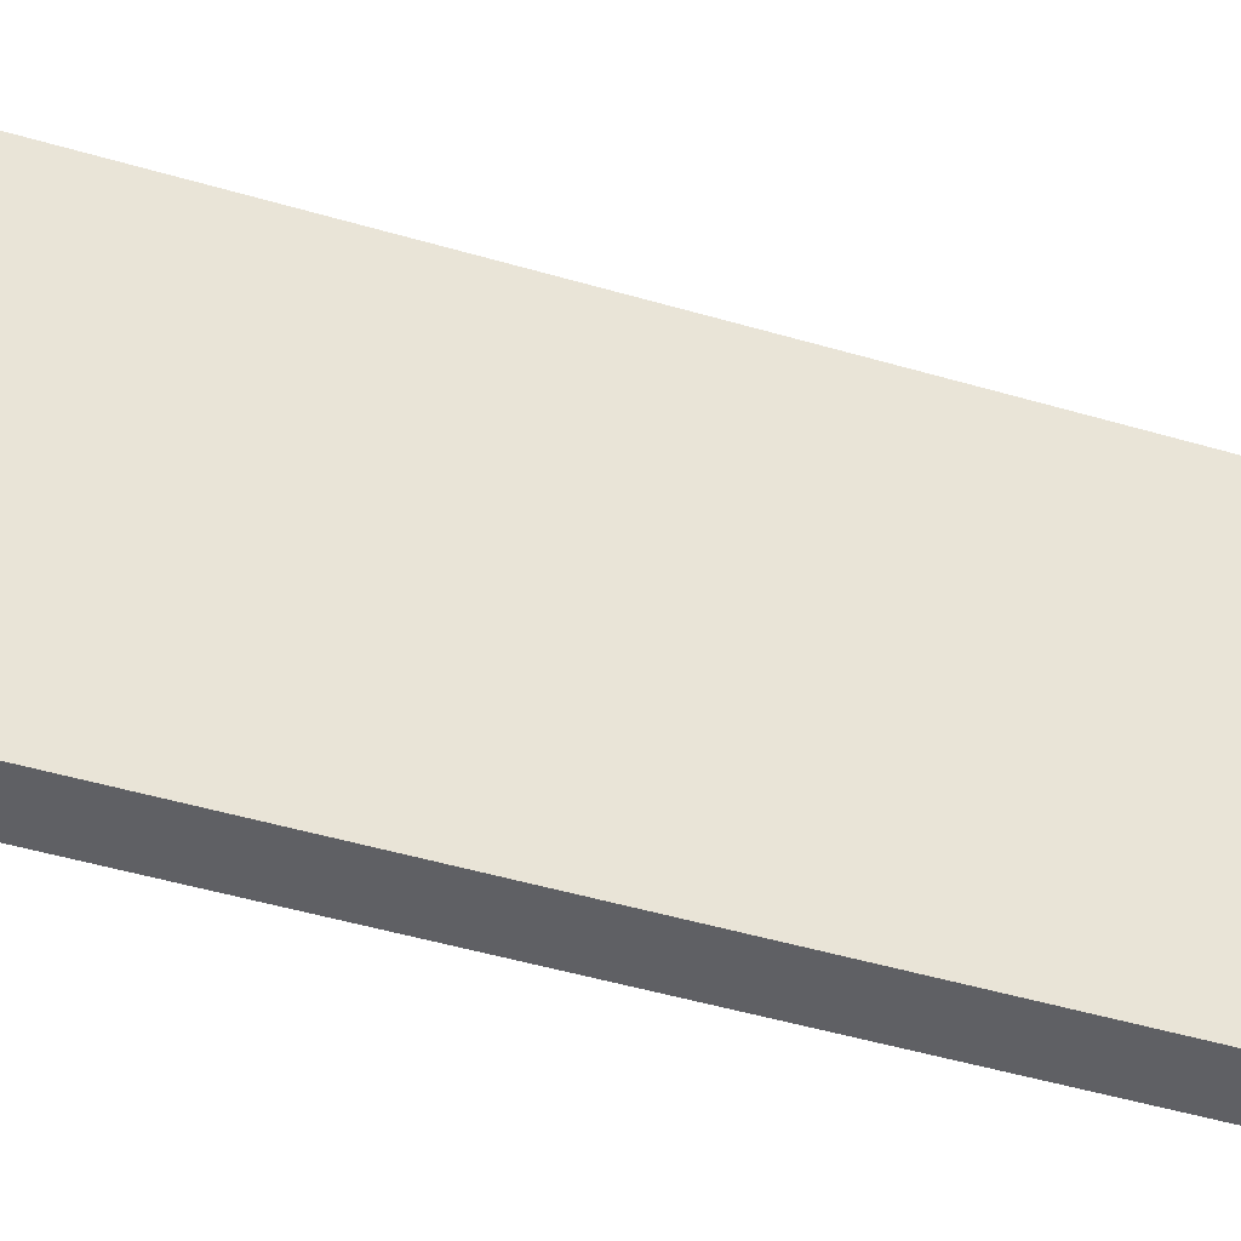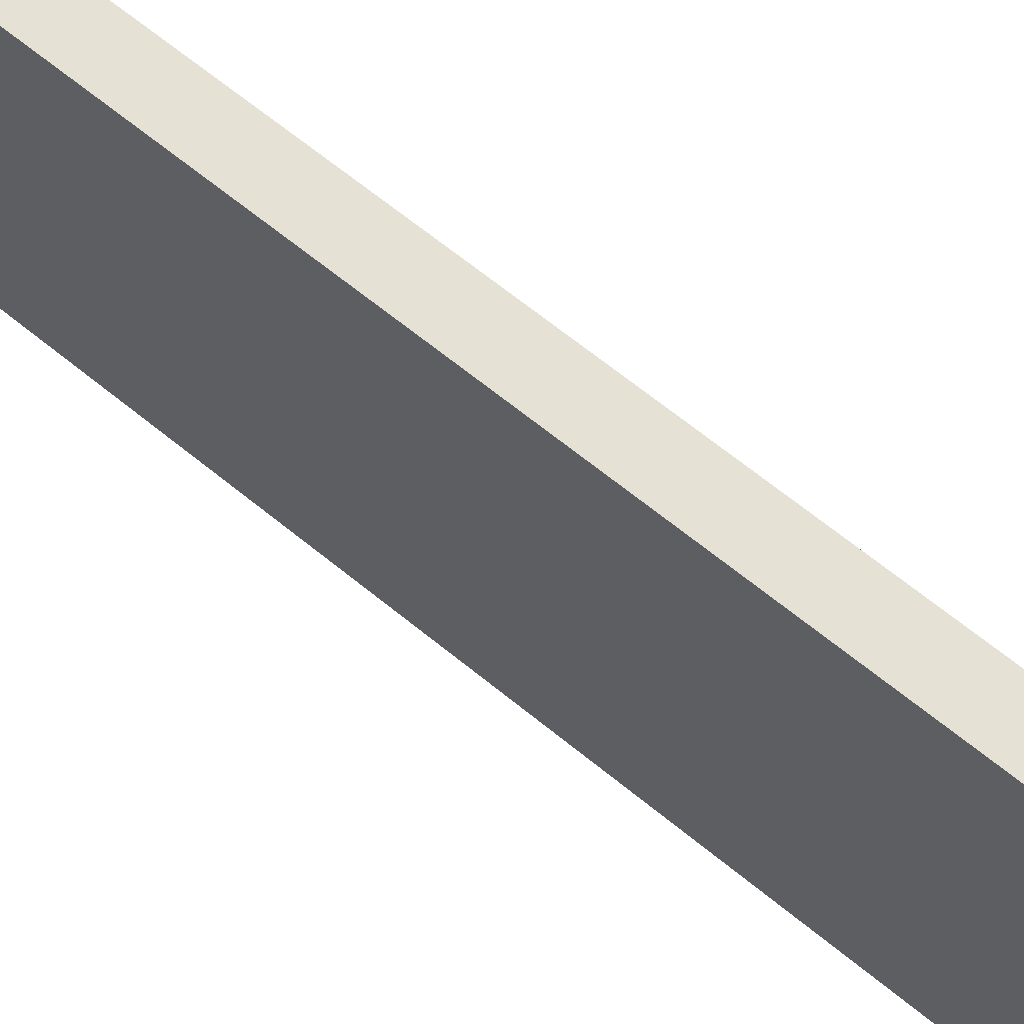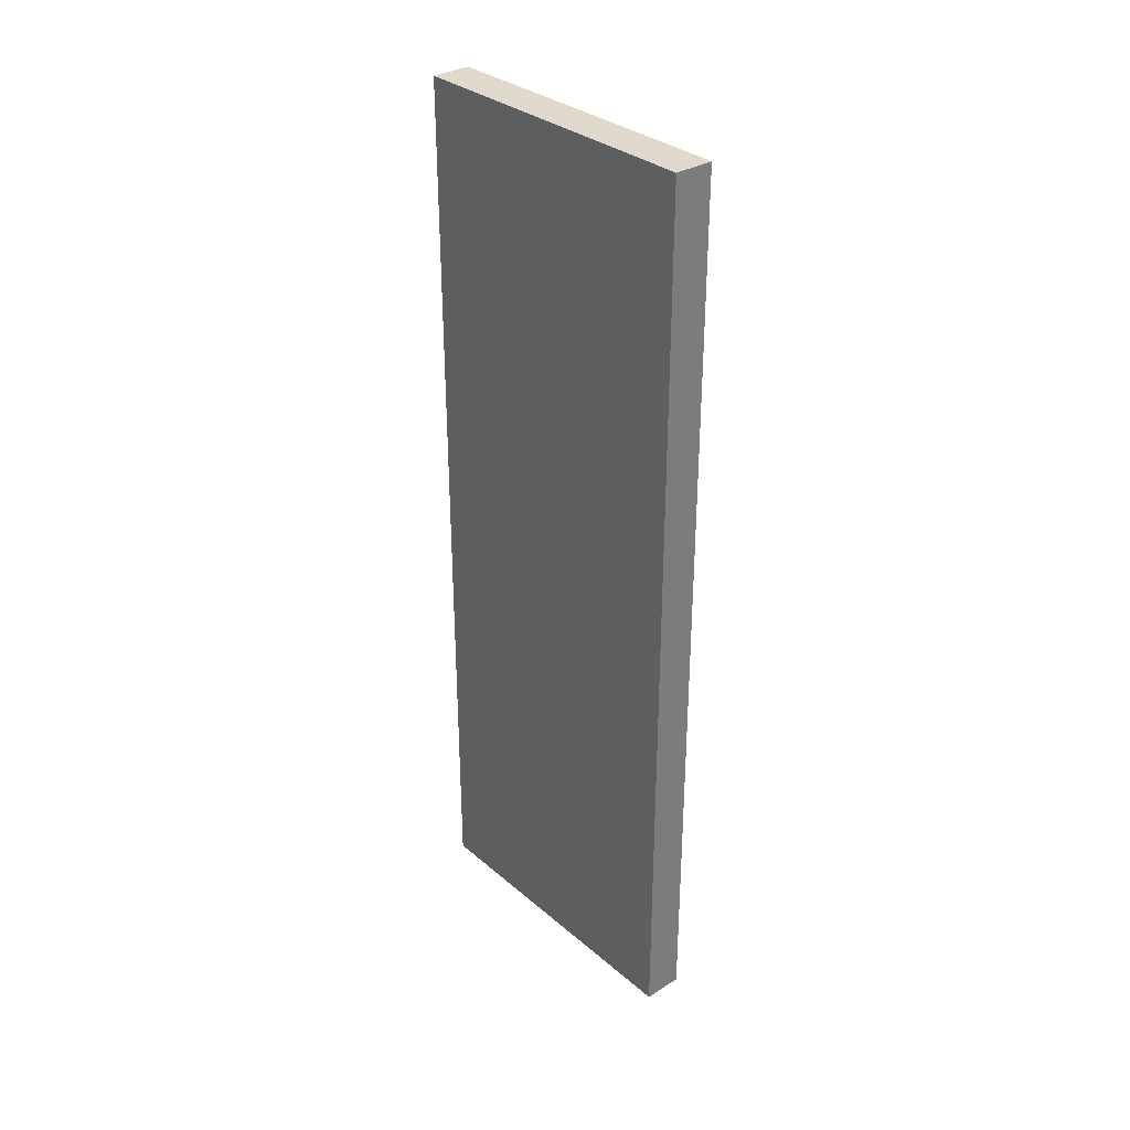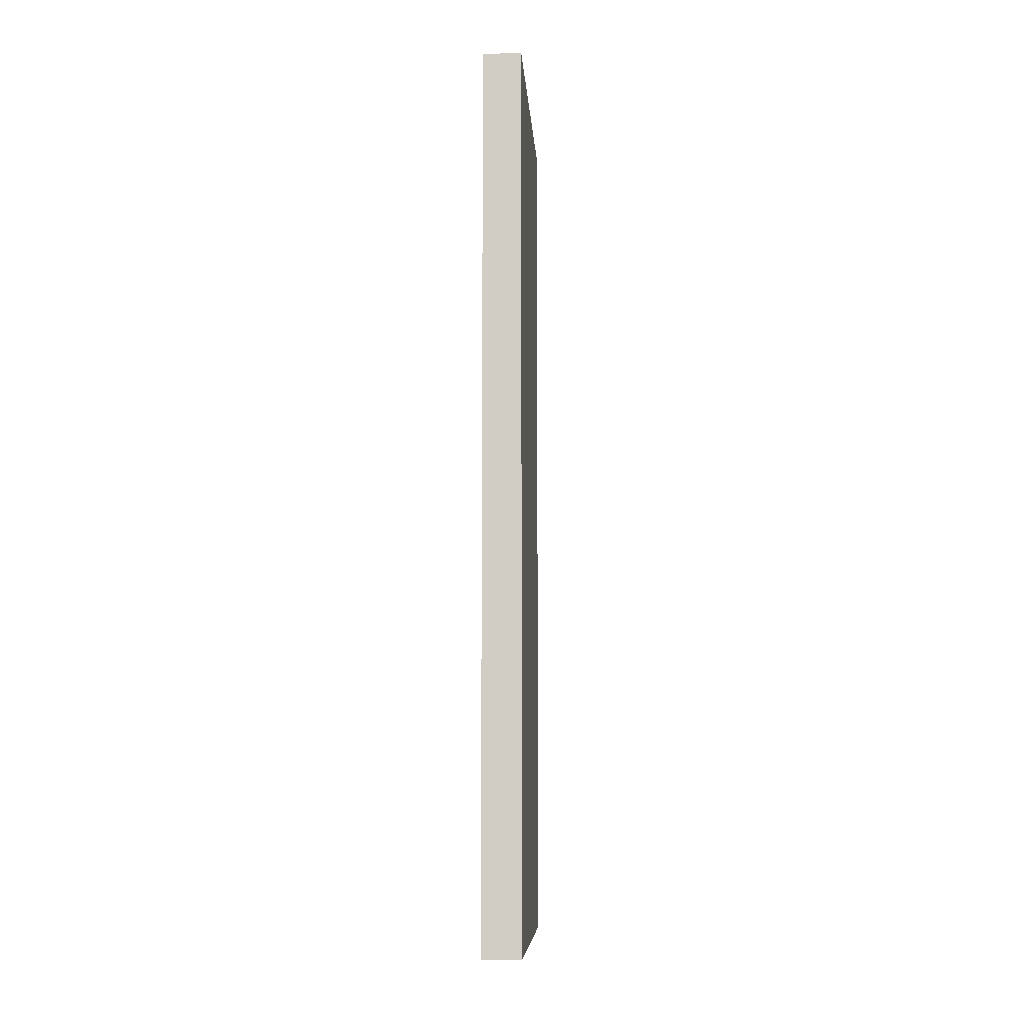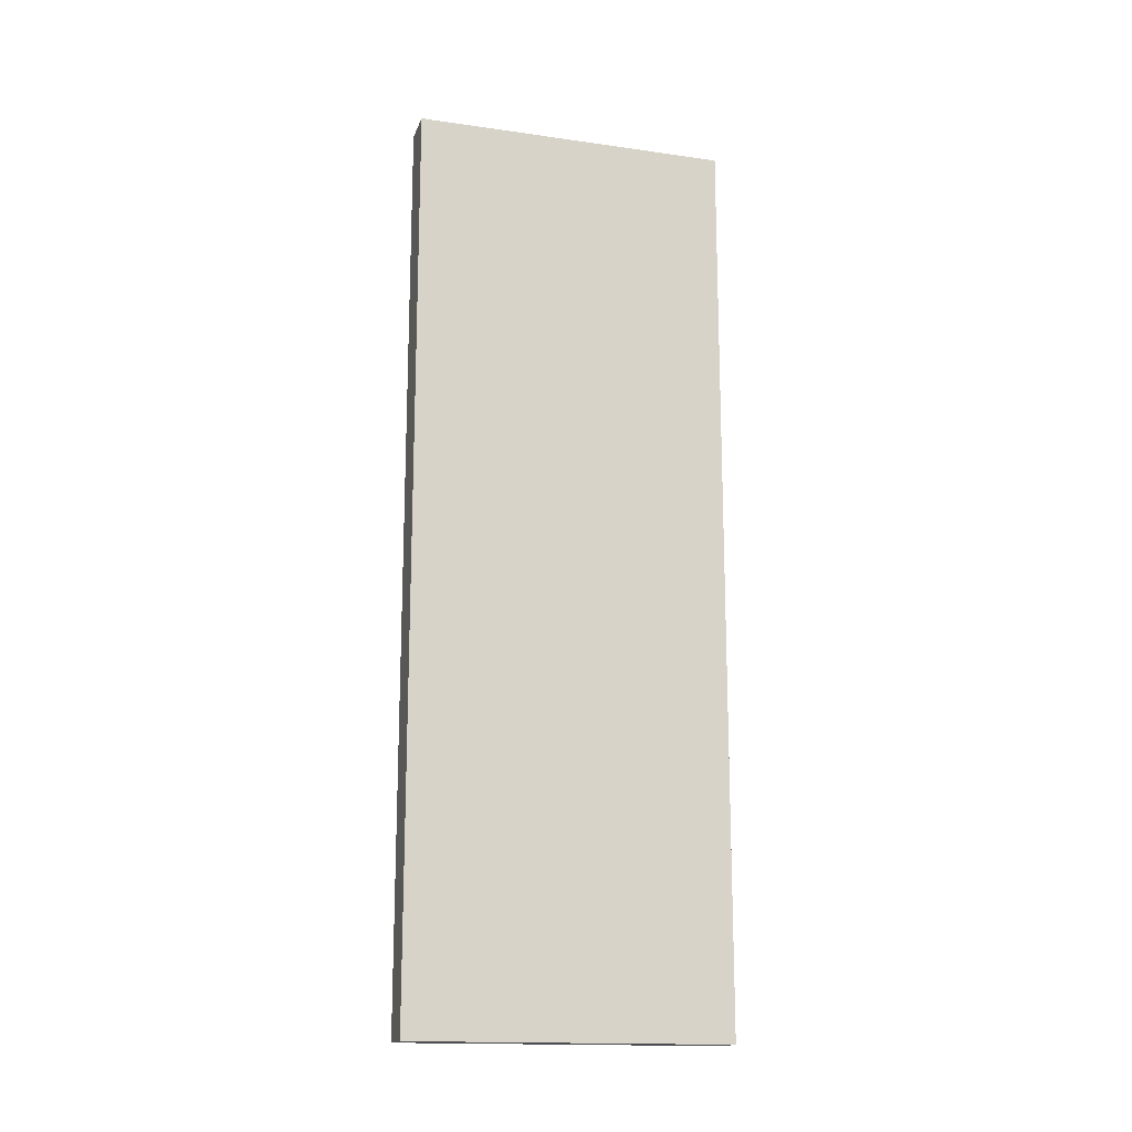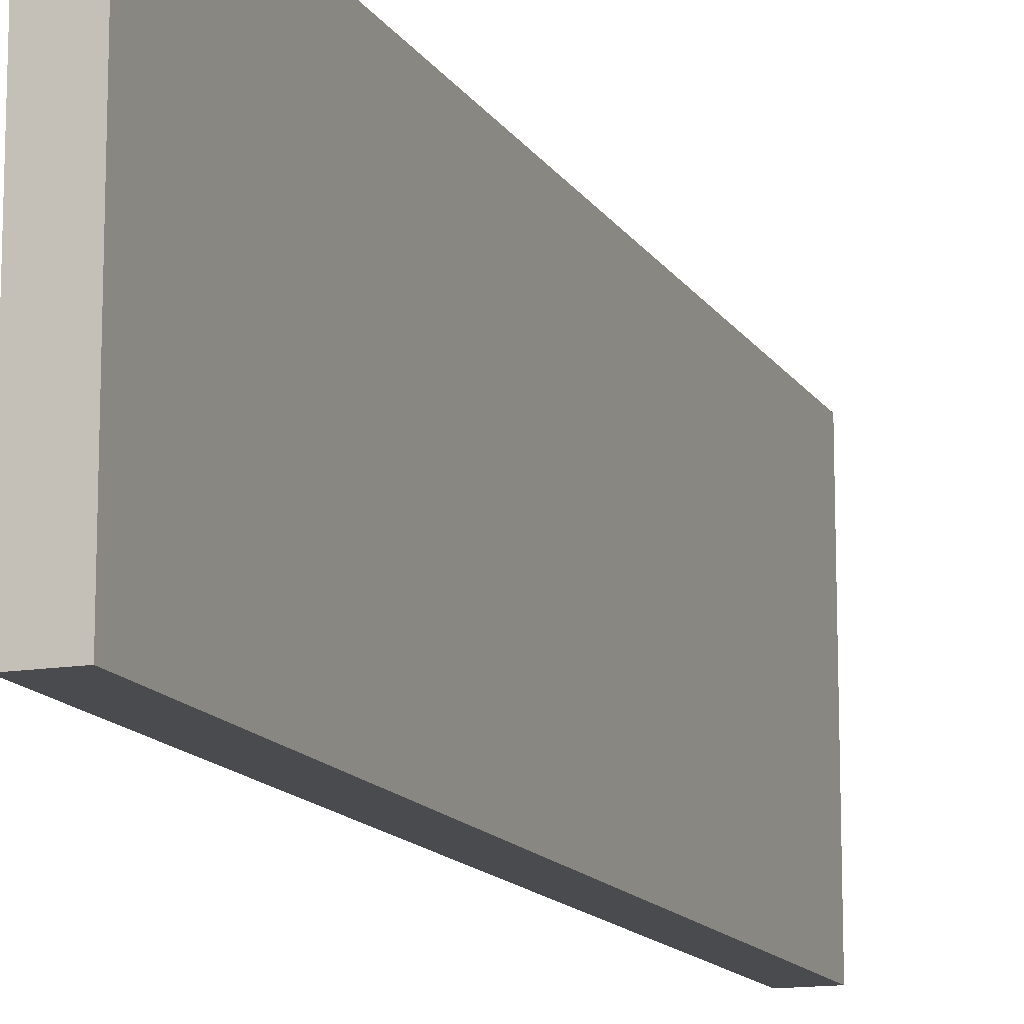
<metadata>
{"format":"obj","ext":"obj","renderer":"f3d","projection":"perspective","resolution":1024,"background":"white","views":[{"elev":-44.9,"azim":70.8,"up":"+Y"},{"elev":65.0,"azim":129.6,"up":"+Y"},{"elev":32.6,"azim":139.3,"up":"+Z"},{"elev":-8.0,"azim":-176.3,"up":"+Z"},{"elev":-16.1,"azim":-106.3,"up":"+Z"},{"elev":-13.7,"azim":-159.5,"up":"+Y"}]}
</metadata>
<code>
g SM_Bld_Sign_03
v -0.08085 0.1655 -0.3223
v -0.08085 0.185 -0.2053
v -0.08085 0.1655 -0.1462
v -0.03055 -0.1655 0.5434
v -0.03055 0.1655 0.5434
v -0.03055 0.1655 -0.5434
v -0.03055 -0.1655 -0.5434
v -0.08085 0.2021 0.5801
v -0.08085 0.2021 -0.5801
v -0.03055 0.2021 -0.5801
v -0.03055 0.2021 0.5801
v -0.03055 -0.2021 0.5801
v -0.03055 -0.2021 -0.5801
v -0.08085 -0.2021 -0.5801
v -0.08085 -0.2021 0.5801
v -0.08085 -0.1655 0.4079
v -0.08085 -0.1655 -0.5434
v -0.08085 0.1655 -0.5434
v -0.08085 0.1655 0.5434
v -0.08085 -0.1655 0.4379
v -0.08085 -0.1655 0.5434
v -0.08085 -0.1833 0.4239
v -0.03055 0.2021 -0.5801
v -0.08085 0.2021 -0.5801
v -0.08085 -0.2021 -0.5801
v -0.03055 -0.2021 -0.5801
v -0.03055 0.2021 0.5801
v -0.03055 -0.2021 0.5801
v -0.08085 -0.2021 0.5801
v -0.08085 0.2021 0.5801
v -0.08085 0.1655 -0.5434
v -0.08085 0.1655 -0.1462
v -0.08085 0.1655 0.5434
v -0.08085 0.1655 -0.3223
v -0.08085 -0.1655 0.5434
v -0.08085 -0.2021 0.5801
v -0.08085 -0.1655 0.4379
v -0.08085 0.1655 0.5434
v -0.08085 -0.1833 0.4239
v -0.08085 0.2021 0.5801
v -0.08085 0.1655 -0.1462
v -0.08085 0.185 -0.2053
v -0.08085 -0.2021 -0.5801
v -0.08085 -0.1655 0.4079
v -0.08085 -0.1655 -0.5434
v -0.08085 0.2021 -0.5801
v -0.08085 0.1655 -0.3223
v -0.08085 0.1655 -0.5434
v -0.03055 0.1655 0.5434
v -0.03055 0.2021 0.5801
v -0.03055 0.2021 -0.5801
v -0.03055 0.1655 -0.5434
v -0.03055 -0.1655 0.5434
v -0.03055 -0.2021 -0.5801
v -0.03055 -0.2021 0.5801
v -0.03055 -0.1655 -0.5434
f 2 1 3
f 5 4 6
f 6 4 7
f 9 8 10
f 10 8 11
f 13 12 14
f 14 12 15
f 17 16 18
f 18 16 19
f 20 19 16
f 20 21 19
f 22 20 16
f 24 23 25
f 25 23 26
f 28 27 29
f 29 27 30
f 32 31 33
f 34 31 32
f 36 35 37
f 36 38 35
f 39 36 37
f 40 38 36
f 38 40 41
f 41 40 42
f 43 36 39
f 44 43 39
f 45 43 44
f 40 46 42
f 43 45 46
f 42 46 47
f 46 45 48
f 46 48 47
f 50 49 51
f 51 49 52
f 50 53 49
f 51 52 54
f 55 53 50
f 54 52 56
f 55 56 53
f 54 56 55

</code>
